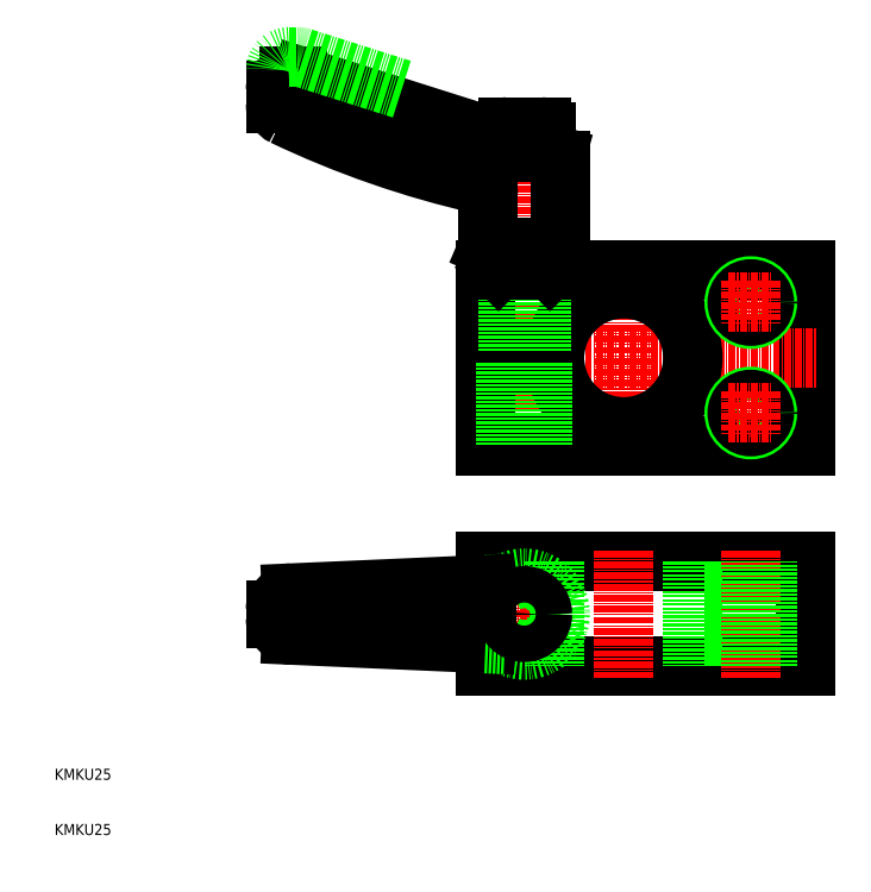
<metadata>
{"format":"dxf","ext":"dxf","renderer":"ezdxf+matplotlib","layout":"modelspace","background":"white","min_lineweight":24,"dpi":150}
</metadata>
<code>
0
SECTION
2
ENTITIES
0
LINE
8
CENTER
10
113
20
114.4
30
0
11
113
21
78.39
31
0
0
LINE
8
CENTER
10
95
20
114.4
30
0
11
95
21
78.39
31
0
0
LINE
8
0
10
88
20
112.4
30
0
11
88
21
97.39
31
0
0
LINE
8
0
10
88
20
95.39
30
0
11
88
21
80.39
31
0
0
LINE
8
0
10
146
20
112.4
30
0
11
146
21
80.39
31
0
0
LINE
8
CENTER
10
86
20
96.39
30
0
11
148
21
96.39
31
0
0
LINE
8
0
10
88
20
95.39
30
0
11
100.5
21
95.39
31
0
0
LINE
8
0
10
88
20
97.39
30
0
11
100.5
21
97.39
31
0
0
LINE
8
0
10
88
20
80.39
30
0
11
146
21
80.39
31
0
0
LINE
8
0
10
88
20
112.4
30
0
11
146
21
112.4
31
0
0
ARC
8
0
10
113
20
96.39
30
0
40
12.5
50
184.6
51
175.4
0
LINE
8
0
10
88
20
59.5
30
0
11
146
21
59.5
31
0
0
LINE
8
0
10
88
20
40.5
30
0
11
146
21
40.5
31
0
0
LINE
8
0
10
88
20
59.5
30
0
11
88
21
40.5
31
0
0
LINE
8
0
10
146
20
59.5
30
0
11
146
21
40.5
31
0
0
LINE
8
0
10
125.5
20
59.5
30
0
11
125.5
21
40.5
31
0
0
LINE
8
0
10
100.5
20
59.5
30
0
11
100.5
21
40.5
31
0
0
LINE
8
CENTER
10
113
20
61.5
30
0
11
113
21
38.5
31
0
0
LINE
8
0
10
92
20
112.4
30
0
11
92
21
97.39
31
0
0
LINE
8
0
10
92.54
20
112.4
30
0
11
92.54
21
97.39
31
0
0
LINE
8
0
10
97.46
20
112.4
30
0
11
97.46
21
97.39
31
0
0
LINE
8
0
10
98
20
112.4
30
0
11
98
21
97.39
31
0
0
LINE
8
0
10
91.7
20
95.39
30
0
11
91.7
21
80.39
31
0
0
LINE
8
0
10
98.3
20
95.39
30
0
11
98.3
21
80.39
31
0
0
LINE
8
0
10
91
20
135.8
30
0
11
54.69
21
147.3
31
0
0
ARC
8
0
10
125.2
20
294.8
30
0
40
171.3
50
244.5
51
257.2
0
LINE
8
CENTER
10
95
20
110.4
30
0
11
95
21
141.4
31
0
0
LINE
8
0
10
101.5
20
132.1
30
0
11
101.5
21
116.5
31
0
0
LINE
8
0
10
88.5
20
116.5
30
0
11
88.5
21
125.9
31
0
0
LINE
8
0
10
101.5
20
116.5
30
0
11
88.5
21
116.5
31
0
0
LINE
8
0
10
100
20
112.8
30
0
11
90
21
112.8
31
0
0
LINE
8
0
10
101.5
20
116.5
30
0
11
101.3
21
116.4
31
0
0
LINE
8
0
10
101.3
20
116.4
30
0
11
88.7
21
116.4
31
0
0
LINE
8
0
10
99.63
20
112.4
30
0
11
100
21
112.8
31
0
0
LINE
8
0
10
100
20
116.4
30
0
11
100
21
112.8
31
0
0
LINE
8
0
10
99.63
20
112.4
30
0
11
90.37
21
112.4
31
0
0
LINE
8
0
10
88.5
20
116.5
30
0
11
88.7
21
116.4
31
0
0
LINE
8
0
10
90.37
20
112.4
30
0
11
90
21
112.8
31
0
0
LINE
8
0
10
90
20
116.4
30
0
11
90
21
112.8
31
0
0
LINE
8
0
10
100.8
20
133
30
0
11
99
21
133.5
31
0
0
ARC
8
0
10
98
20
137.2
30
0
40
1
50
0
51
90
0
ARC
8
0
10
100.5
20
132.1
30
0
40
1
50
0
51
74.28
0
ARC
8
0
10
86.5
20
125.9
30
0
40
2
50
0
51
70.62
0
ARC
8
0
10
92
20
137.2
30
0
40
1
50
90
51
180
0
LINE
8
0
10
99
20
133.5
30
0
11
99
21
137.2
31
0
0
ARC
8
0
10
100.2
20
153.2
30
0
40
19.72
50
242.1
51
266.4
0
LINE
8
0
10
98
20
138.2
30
0
11
92
21
138.2
31
0
0
LINE
8
0
10
91
20
137.2
30
0
11
91
21
135.8
31
0
0
LINE
8
0
10
50
20
144.9
30
0
11
50
21
142.5
31
0
0
LINE
8
0
10
52.5
20
147.4
30
0
11
53.93
21
147.4
31
0
0
ARC
8
0
10
52.5
20
144.9
30
0
40
2.5
50
90
51
180
0
ARC
8
0
10
53.93
20
144.9
30
0
40
2.5
50
72.43
51
90
0
ARC
8
0
10
52.5
20
142.5
30
0
40
2.5
50
180
51
244.5
0
LINE
8
0
10
72.84
20
145
30
0
11
54.69
21
150.8
31
0
0
LINE
8
0
10
52.5
20
150.9
30
0
11
53.93
21
150.9
31
0
0
ARC
8
0
10
52.5
20
148.4
30
0
40
2.5
50
90
51
180
0
ARC
8
0
10
53.93
20
148.4
30
0
40
2.5
50
72.43
51
90
0
LINE
8
CENTER
10
95
20
43.5
30
0
11
95
21
56.5
31
0
0
LINE
8
CENTER
10
101.5
20
50
30
0
11
88.5
21
50
31
0
0
ARC
8
0
10
95
20
50
30
0
40
6.5
50
237.9
51
122.1
0
LINE
8
0
10
50
20
50.8
30
0
11
50
21
49.2
31
0
0
LINE
8
0
10
91.54
20
55.5
30
0
11
88
21
55.35
31
0
0
LINE
8
0
10
88
20
55.35
30
0
11
52.87
21
53.8
31
0
0
LINE
8
0
10
52.87
20
46.2
30
0
11
88
21
44.65
31
0
0
LINE
8
0
10
88
20
44.65
30
0
11
91.54
21
44.5
31
0
0
ARC
8
0
10
53
20
50.8
30
0
40
3
50
92.52
51
180
0
ARC
8
0
10
53
20
49.2
30
0
40
3
50
180
51
267.5
0
CIRCLE
8
0
10
95
20
50
30
0
40
3
0
CIRCLE
8
0
10
95
20
50
30
0
40
2.458
0
CIRCLE
8
0
10
95
20
50
30
0
40
3.3
0
CIRCLE
8
0
10
136
20
106.4
30
0
40
3
0
CIRCLE
8
0
10
136
20
106.4
30
0
40
2.458
0
LINE
8
CENTER
10
136
20
110.4
30
0
11
136
21
102.4
31
0
0
LINE
8
CENTER
10
132
20
106.4
30
0
11
140
21
106.4
31
0
0
CIRCLE
8
0
10
136
20
86.39
30
0
40
3
0
CIRCLE
8
0
10
136
20
86.39
30
0
40
2.458
0
LINE
8
CENTER
10
136
20
90.39
30
0
11
136
21
82.39
31
0
0
LINE
8
CENTER
10
132
20
86.39
30
0
11
140
21
86.39
31
0
0
LINE
8
CENTER
10
136
20
61.5
30
0
11
136
21
38.5
31
0
0
LINE
8
0
10
133
20
40.5
30
0
11
133
21
59.5
31
0
0
LINE
8
0
10
133.5
20
40.5
30
0
11
133.5
21
59.5
31
0
0
LINE
8
0
10
138.5
20
40.5
30
0
11
138.5
21
59.5
31
0
0
LINE
8
0
10
139
20
40.5
30
0
11
139
21
59.5
31
0
0
TEXT
8
0
10
10
20
10
30
0
40
2
1
KMKU25
0
TEXT
8
0
10
10
20
20
30
0
40
2
1
KMKU25
0
ENDSEC
0
EOF

</code>
